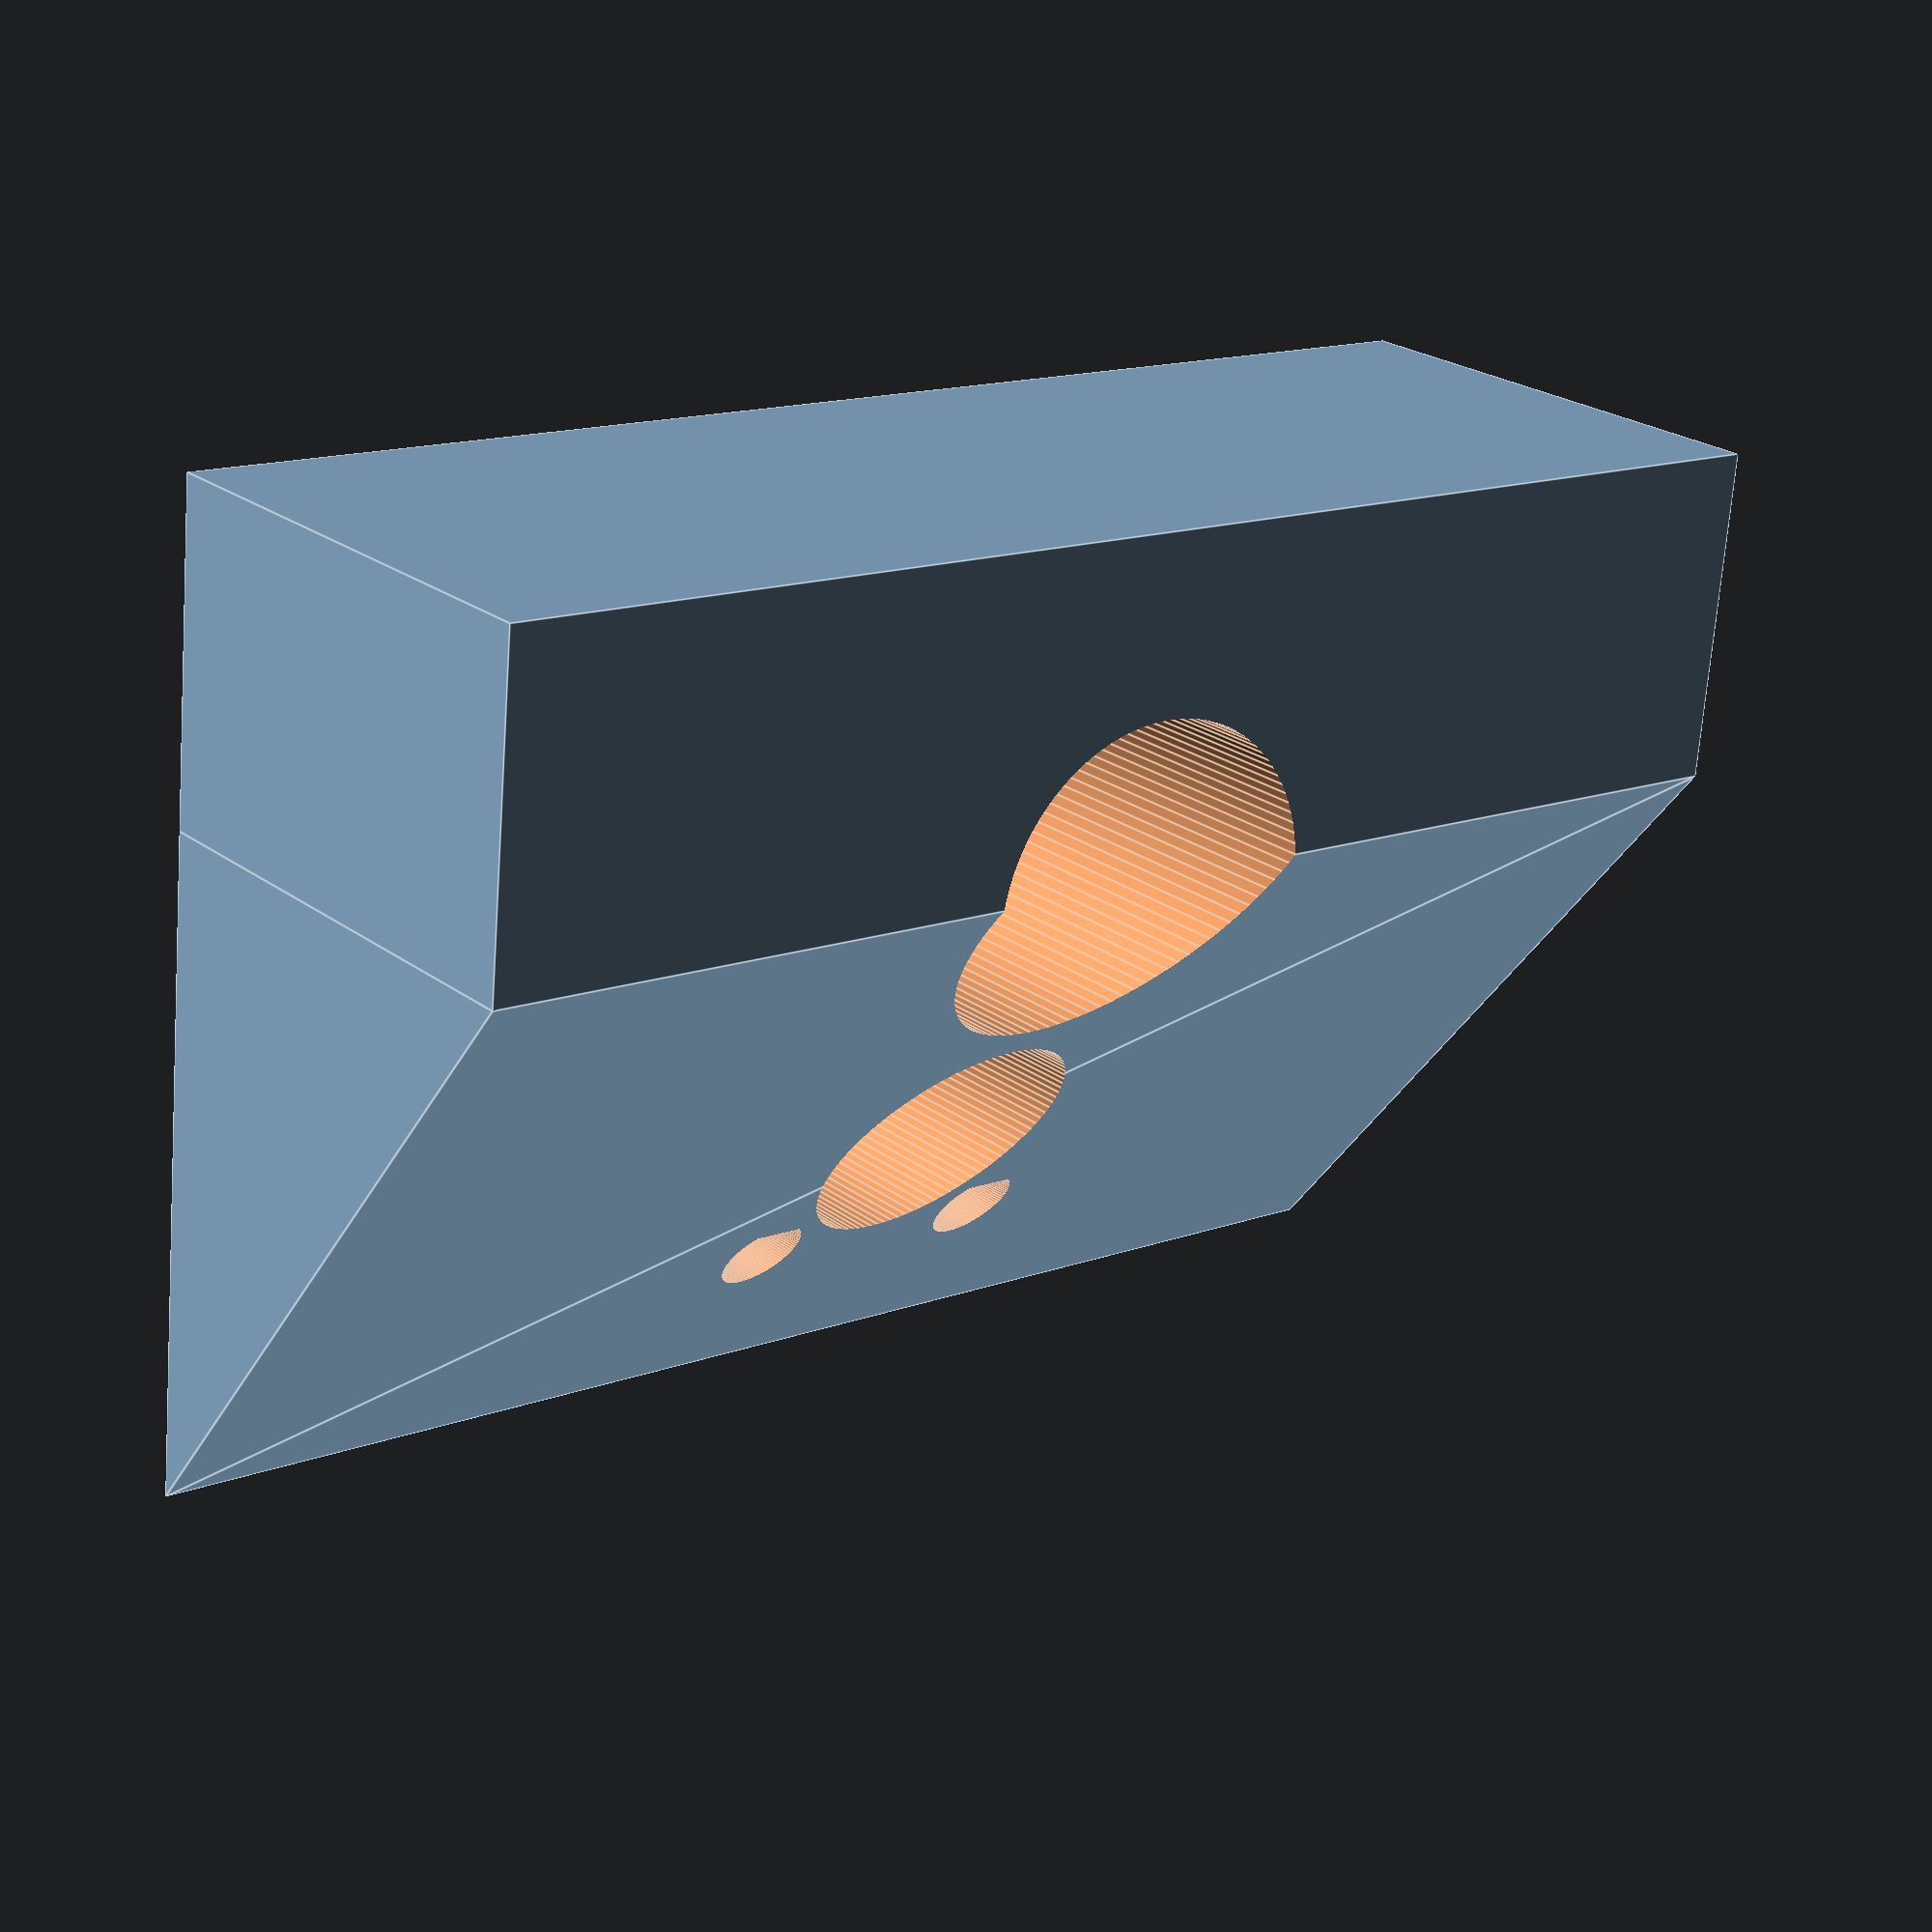
<openscad>

width = 65;
length = 15;
height = 23;


linear_bearing_width = 16;
screw_width = 3.7;
screw_distance = 12;
screw_depth = 8;
lead_screw_width = 11.5;

linear_bearing_offset = 16;
lead_screw_offset = 31;

limit_switch_screw_offset = 5;
limit_switch_screw_width = 4;
limit_switch_screw_depth = 10;

// The `difference` function starts with the first thing and
// subtracts everything that follows.
difference() {
    // Here's the basic shape. Union makes the multiple shapes
    // into a single thing.
    union() {
        cube([length, width, height], center=true);
        translate([length/2, width/2, -height/2]) {
            rotate([90, 0, 0]) {
                linear_extrude(height=width) {
                    polygon([[0, 0],[0, height],[30, height]]);
                }
            }
        }
    }
    
    // Linear bearing hole
    translate([-length/2 + linear_bearing_offset, 0, 0]) {
        cylinder(h = height*2, d=linear_bearing_width, center=true, $fn=100);
    }
    
    // Lead screw
    translate([-length/2 + lead_screw_offset, 0, 0]) {
        // Nut screw holes
        for (offsets = [[1, 1], [1, -1], [-1, 1], [-1, -1]]) {
            translate([offsets[0]*screw_distance/2, offsets[1]*screw_distance/2, height/2 - screw_depth/2 + 1]) {
                cylinder(h = screw_depth + .5, d=screw_width, center=true, $fn=100);
            }
        }
        // Lead screw hole
        cylinder(h = height*2, d=lead_screw_width, center=true, $fn=100);
    }
    
    // Limit switch adjustment screw
    translate([-length/2 + limit_switch_screw_offset, 0, height/2 - limit_switch_screw_depth/2 + 1]) {
        cylinder(h = limit_switch_screw_depth + .5, d=limit_switch_screw_width, center=true, $fn=100);
    }

}
</openscad>
<views>
elev=156.6 azim=264.5 roll=38.5 proj=p view=edges
</views>
